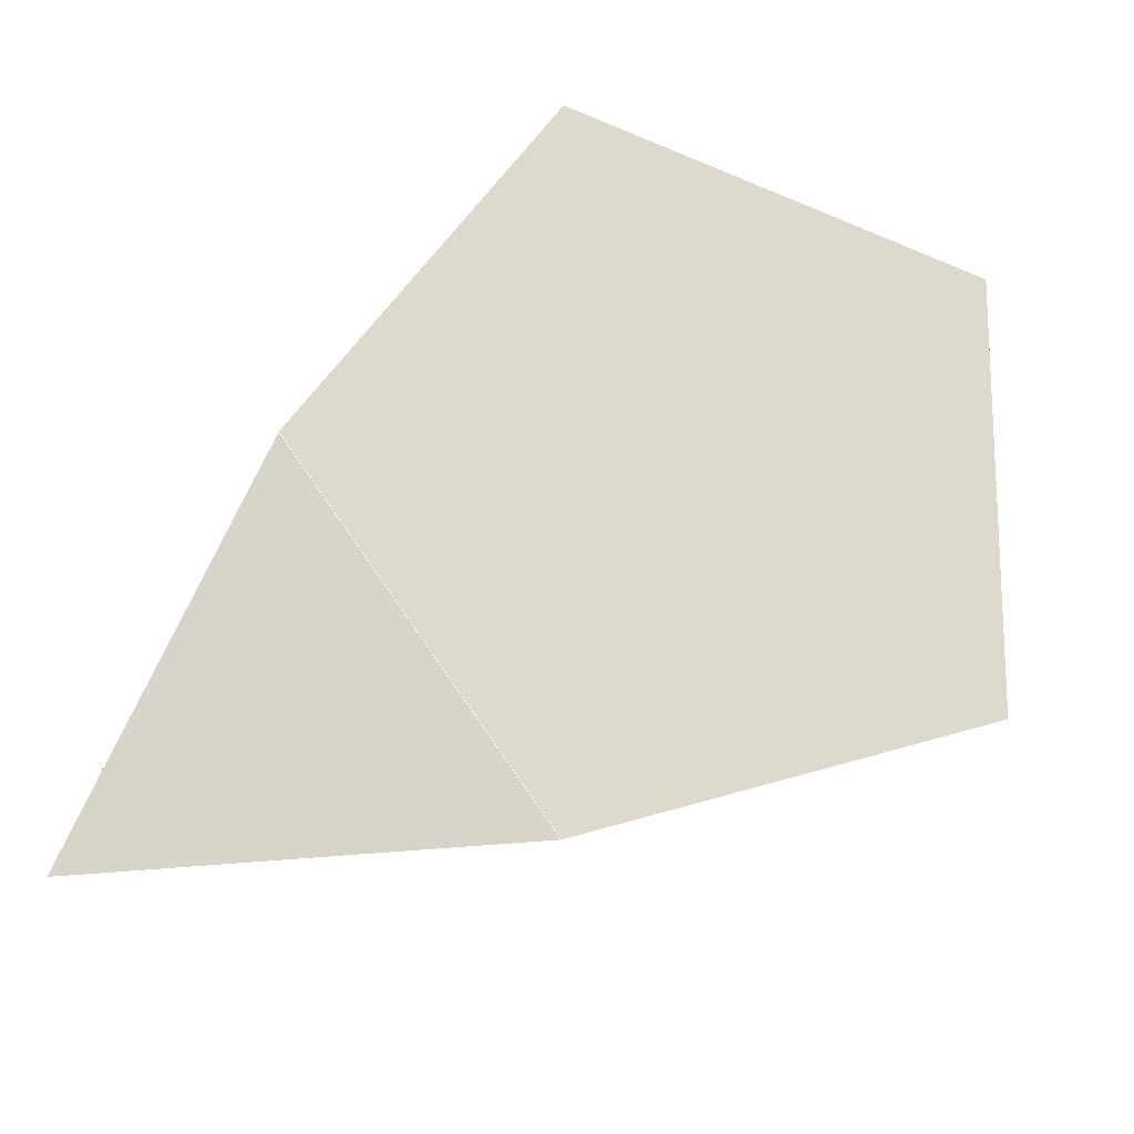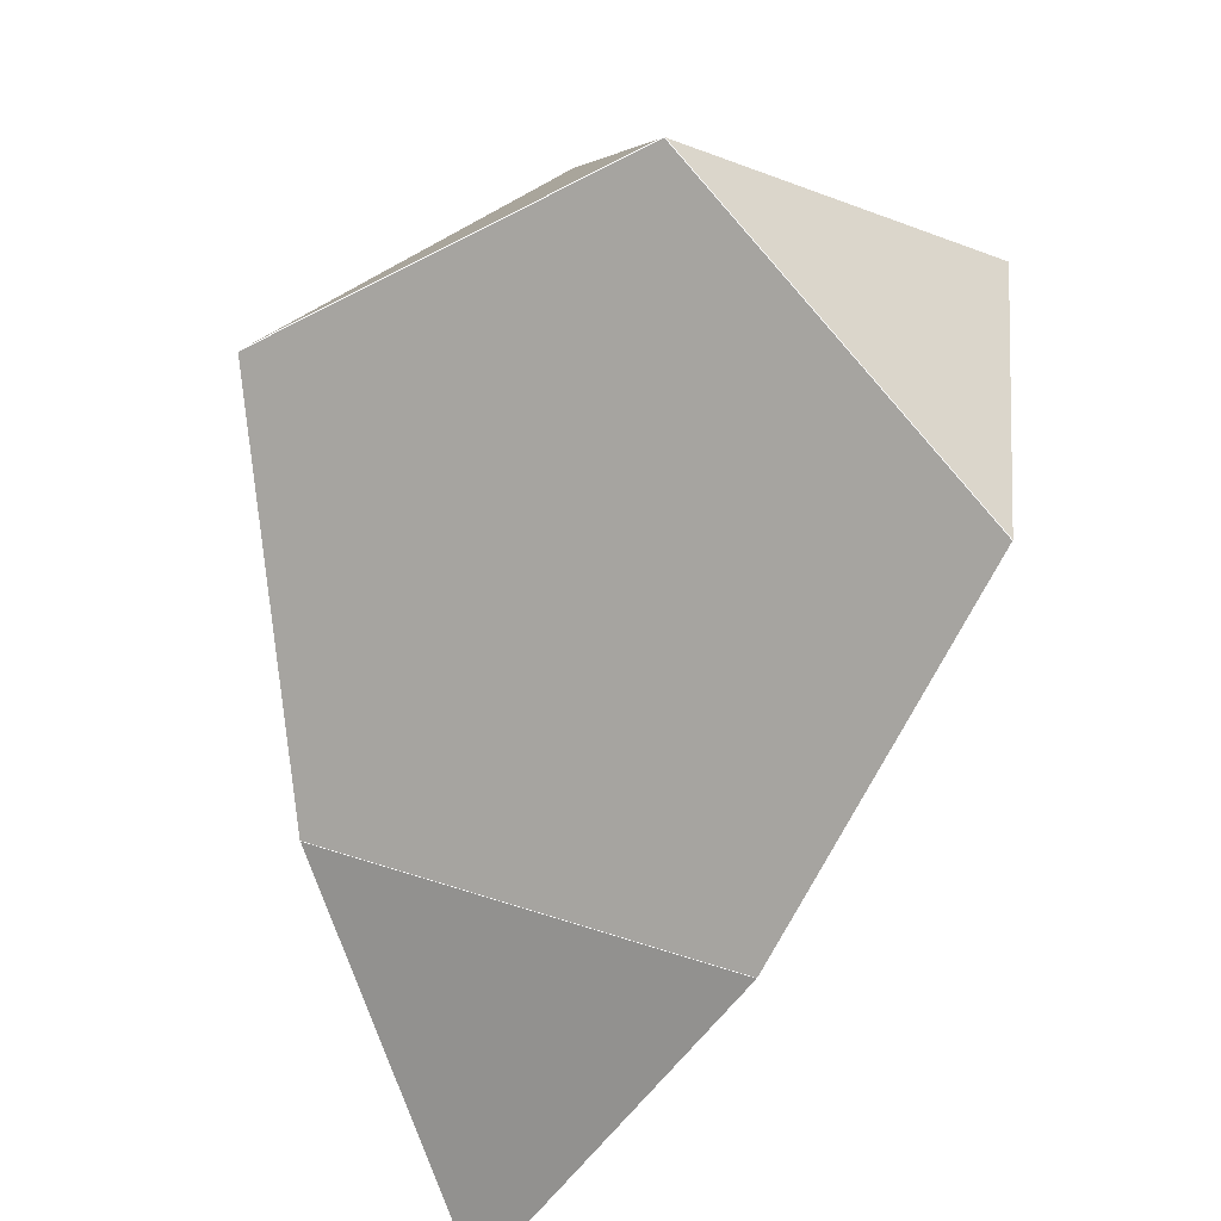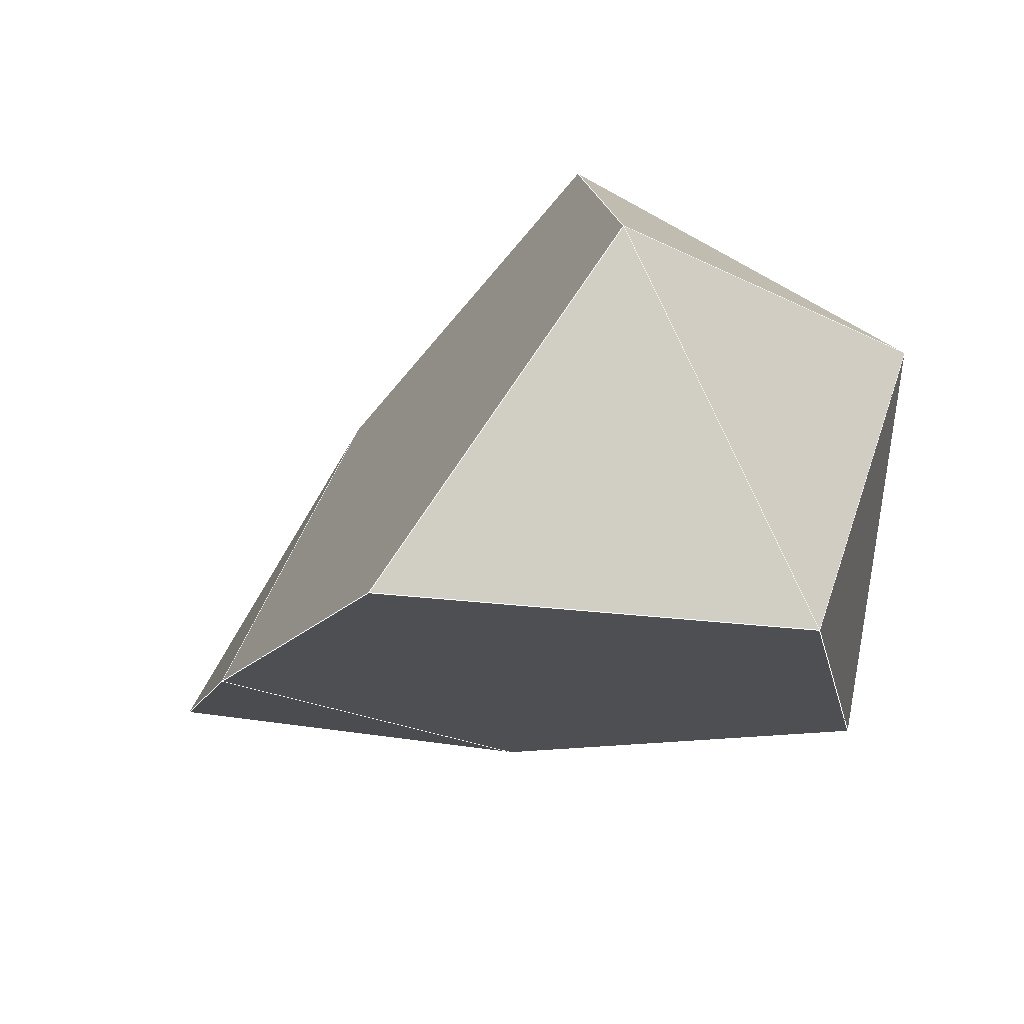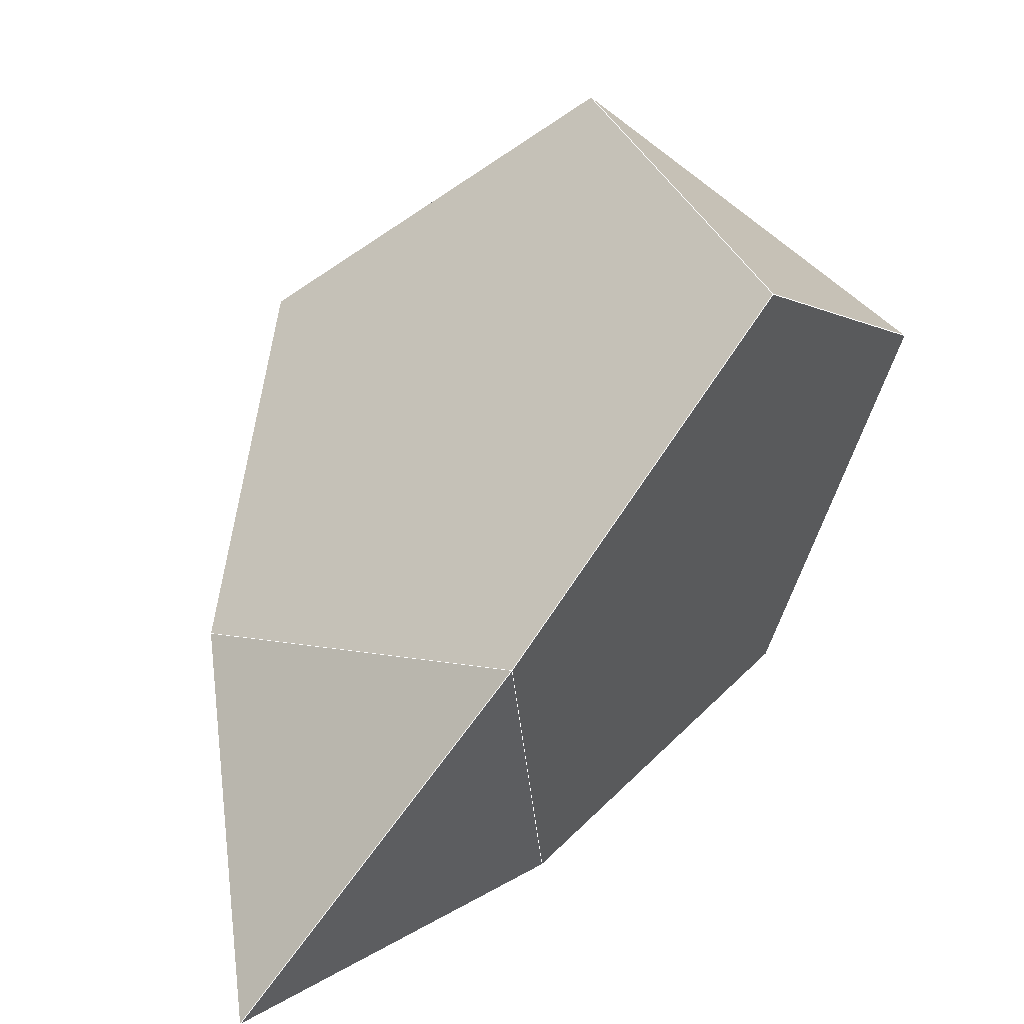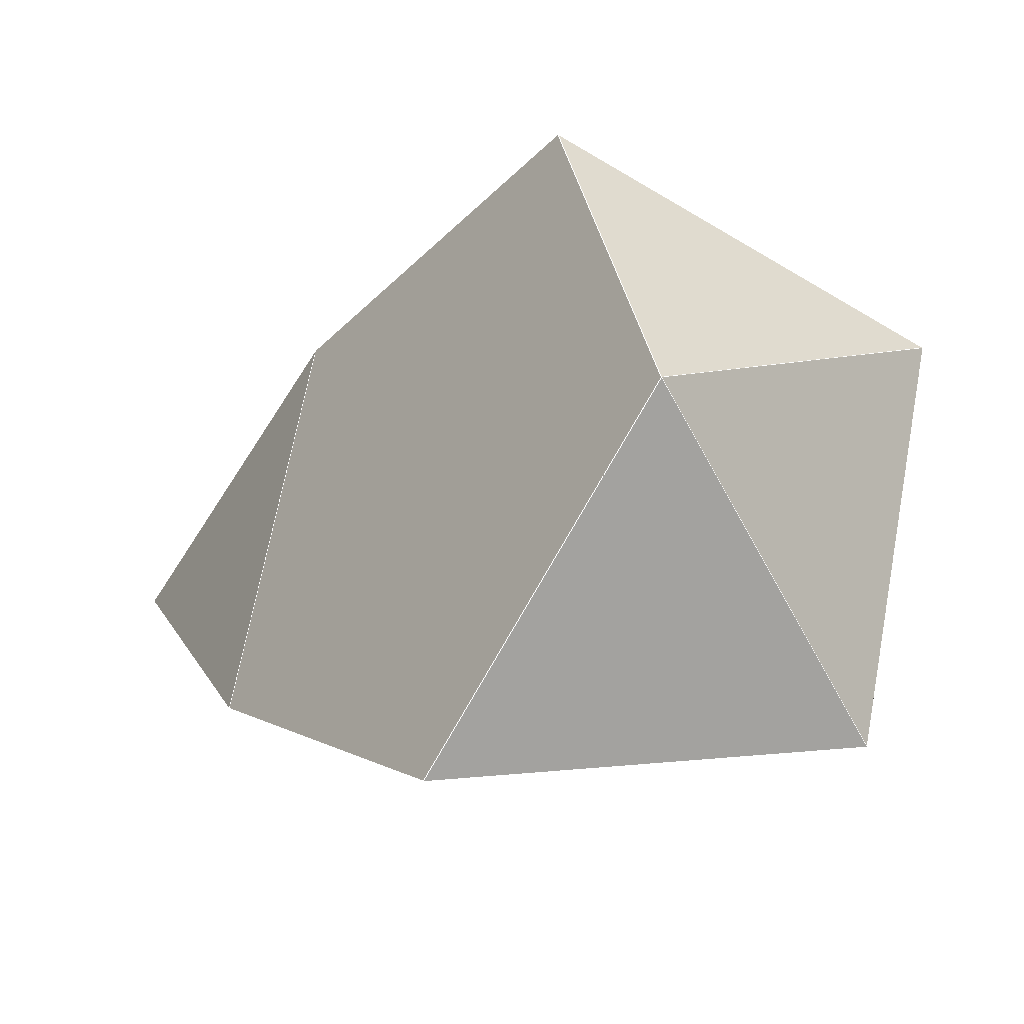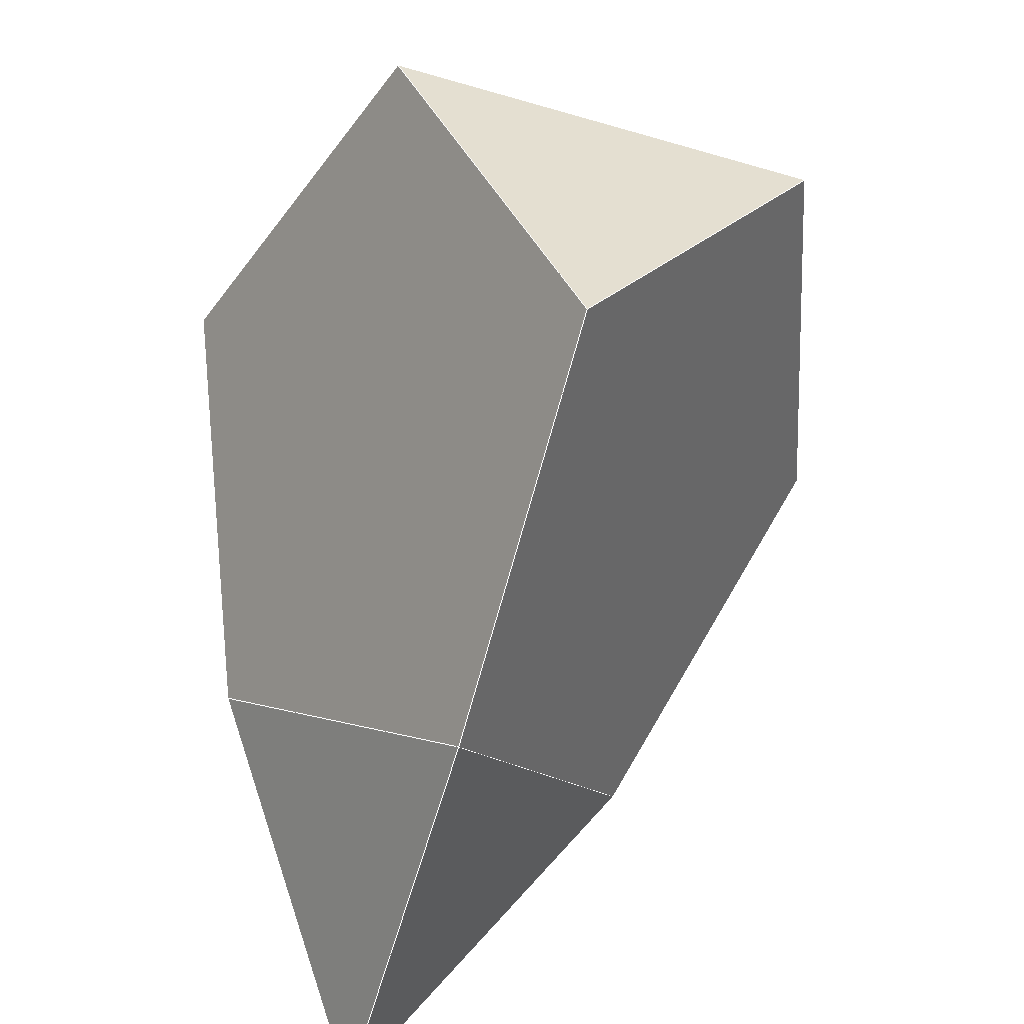
<metadata>
{"format":"obj","ext":"obj","renderer":"f3d","projection":"perspective","resolution":1024,"background":"white","views":[{"elev":-44.6,"azim":-19.4,"up":"+Z"},{"elev":48.0,"azim":-84.1,"up":"+Z"},{"elev":-42.9,"azim":3.1,"up":"+Y"},{"elev":10.1,"azim":-64.0,"up":"+Z"},{"elev":71.8,"azim":-6.6,"up":"+Z"},{"elev":-53.0,"azim":57.4,"up":"+Z"}]}
</metadata>
<code>
o PolyhedronMesh
v 0.4427 -0.4734 0.2774
v 0.1707 0.0002303 0.6841
v 0.6441 0.1751 0.227
v 0.1707 0.0002303 0.6841
v 0.09951 0.5726 0.3221
v 0.6441 0.1751 0.227
v 0.6441 0.1751 0.227
v 0.5397 -0.1938 -0.3358
v 0.4427 -0.4734 0.2774
v 0.4427 -0.4734 0.2774
v -0.2264 -0.4767 0.4038
v 0.1707 0.0002303 0.6841
v -0.7162 0.1698 -0.6769
v -0.3415 0.4494 -0.1818
v -0.543 -0.1991 -0.1314
v -0.7162 0.1698 -0.6769
v -0.543 -0.1991 -0.1314
v -0.06951 -0.02421 -0.5885
v -0.7162 0.1698 -0.6769
v -0.06951 -0.02421 -0.5885
v -0.3415 0.4494 -0.1818
v 0.6441 0.1751 0.227
v 0.09951 0.5726 0.3221
v -0.3415 0.4494 -0.1818
v -0.06951 -0.02421 -0.5885
v 0.5397 -0.1938 -0.3358
v 0.4427 -0.4734 0.2774
v 0.5397 -0.1938 -0.3358
v -0.06951 -0.02421 -0.5885
v -0.543 -0.1991 -0.1314
v -0.2264 -0.4767 0.4038
v -0.3415 0.4494 -0.1818
v 0.09951 0.5726 0.3221
v 0.1707 0.0002303 0.6841
v -0.2264 -0.4767 0.4038
v -0.543 -0.1991 -0.1314
f 1 2 3
f 4 5 6
f 7 8 9
f 10 11 12
f 13 14 15
f 16 17 18
f 19 20 21
f 22 23 24
f 22 24 25
f 22 25 26
f 27 28 29
f 27 29 30
f 27 30 31
f 32 33 34
f 32 34 35
f 32 35 36
l 1 2
l 2 3
l 3 1
l 4 5
l 5 6
l 6 4
l 7 8
l 8 9
l 9 7
l 10 11
l 11 12
l 12 10
l 13 14
l 14 15
l 15 13
l 16 17
l 17 18
l 18 16
l 19 20
l 20 21
l 21 19
l 22 23
l 23 24
l 24 25
l 25 26
l 26 22
l 27 28
l 28 29
l 29 30
l 30 31
l 31 27
l 32 33
l 33 34
l 34 35
l 35 36
l 36 32

</code>
